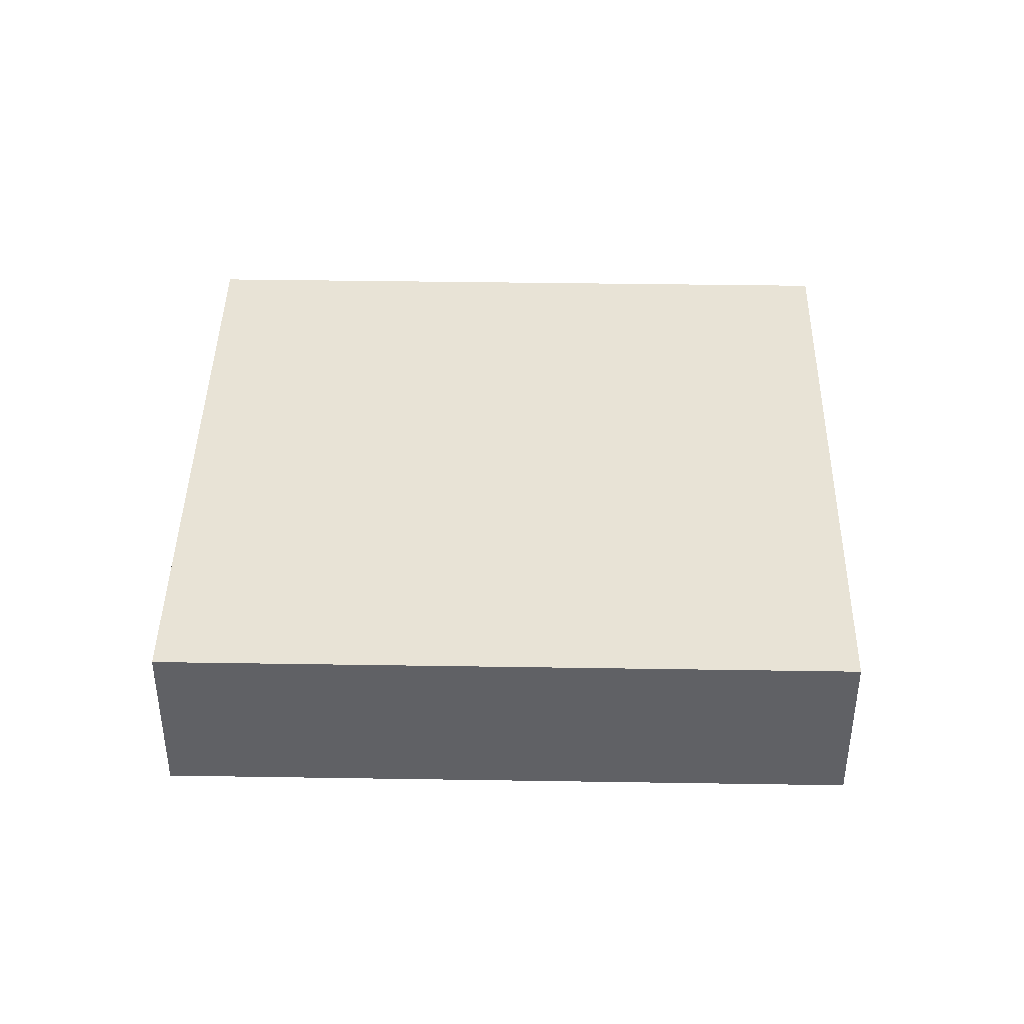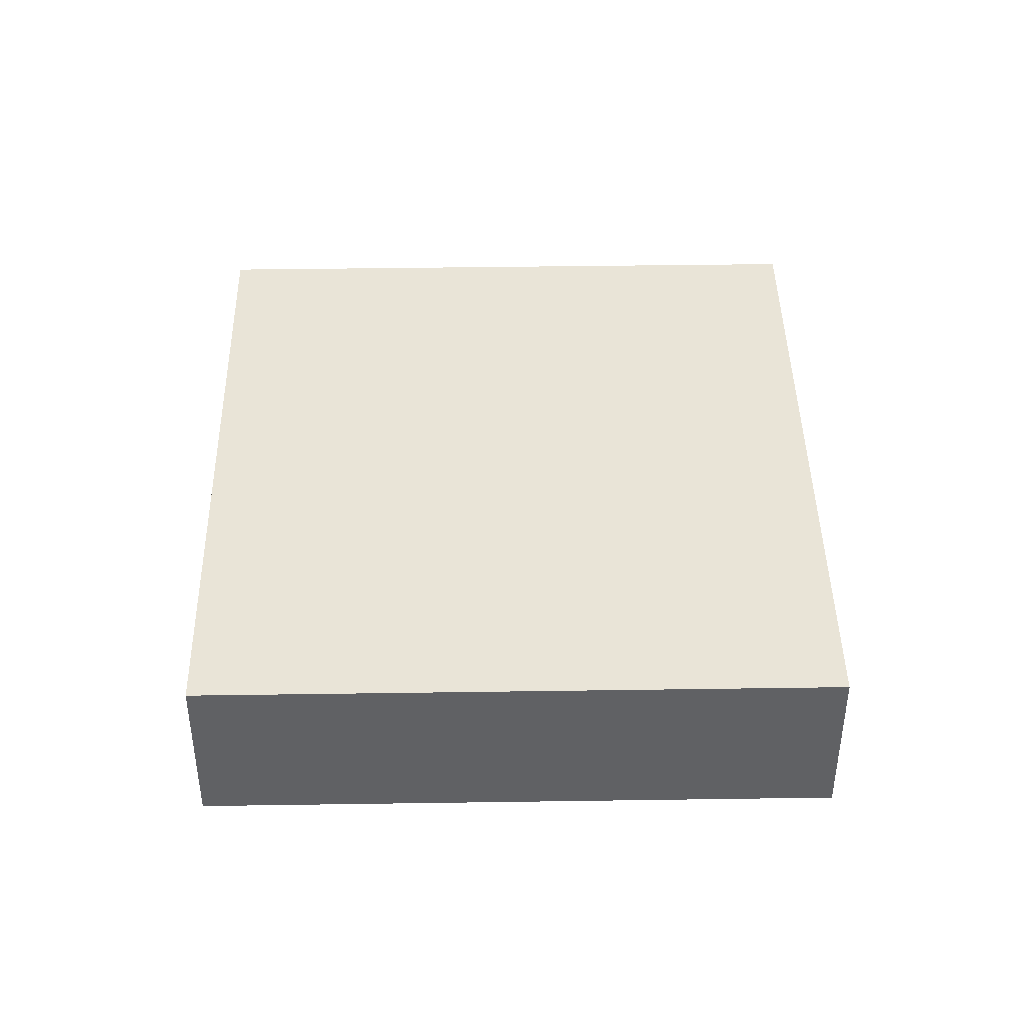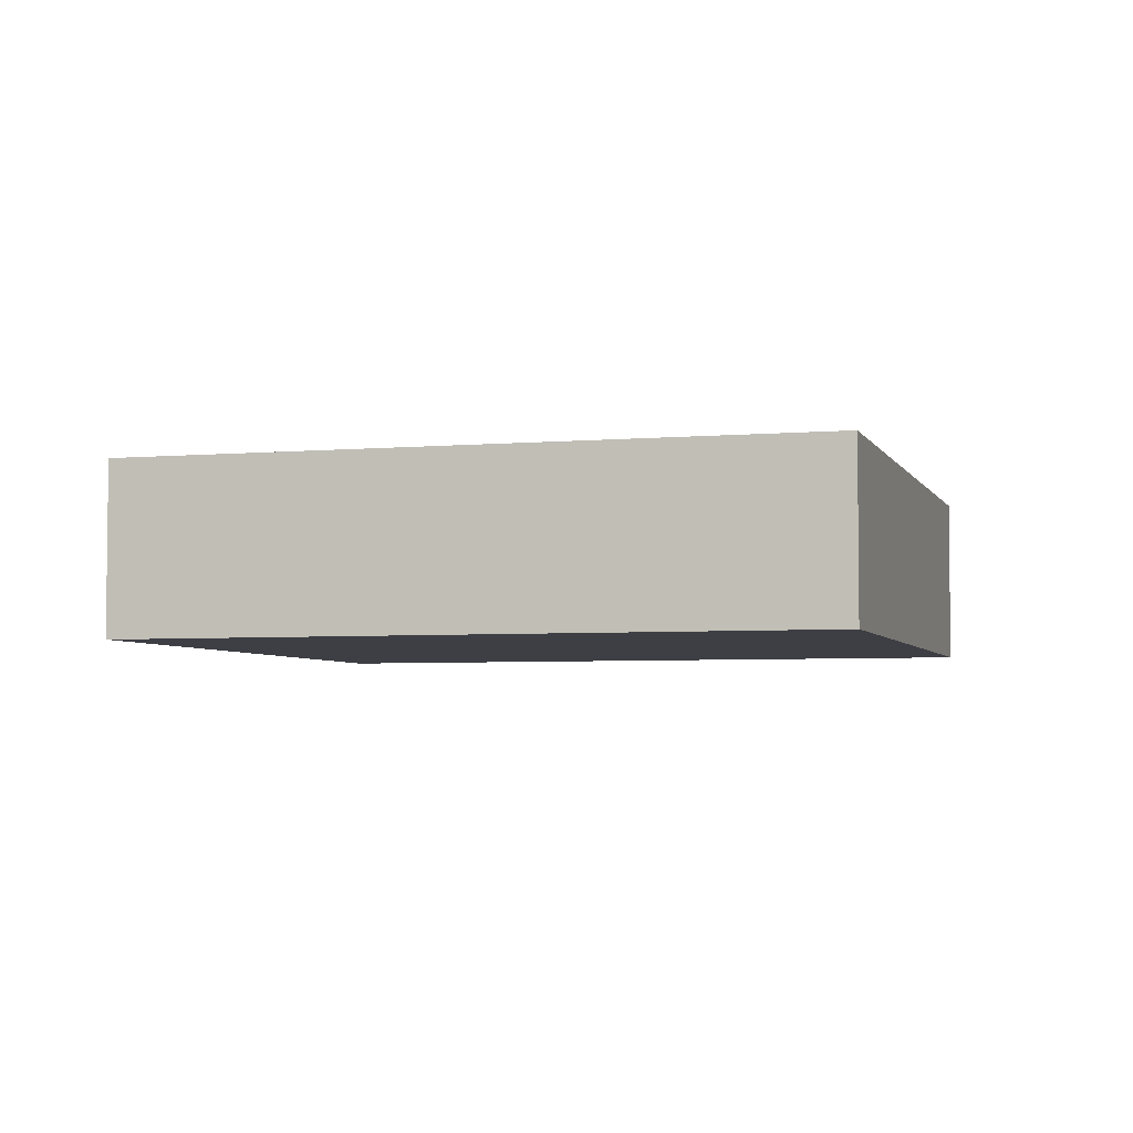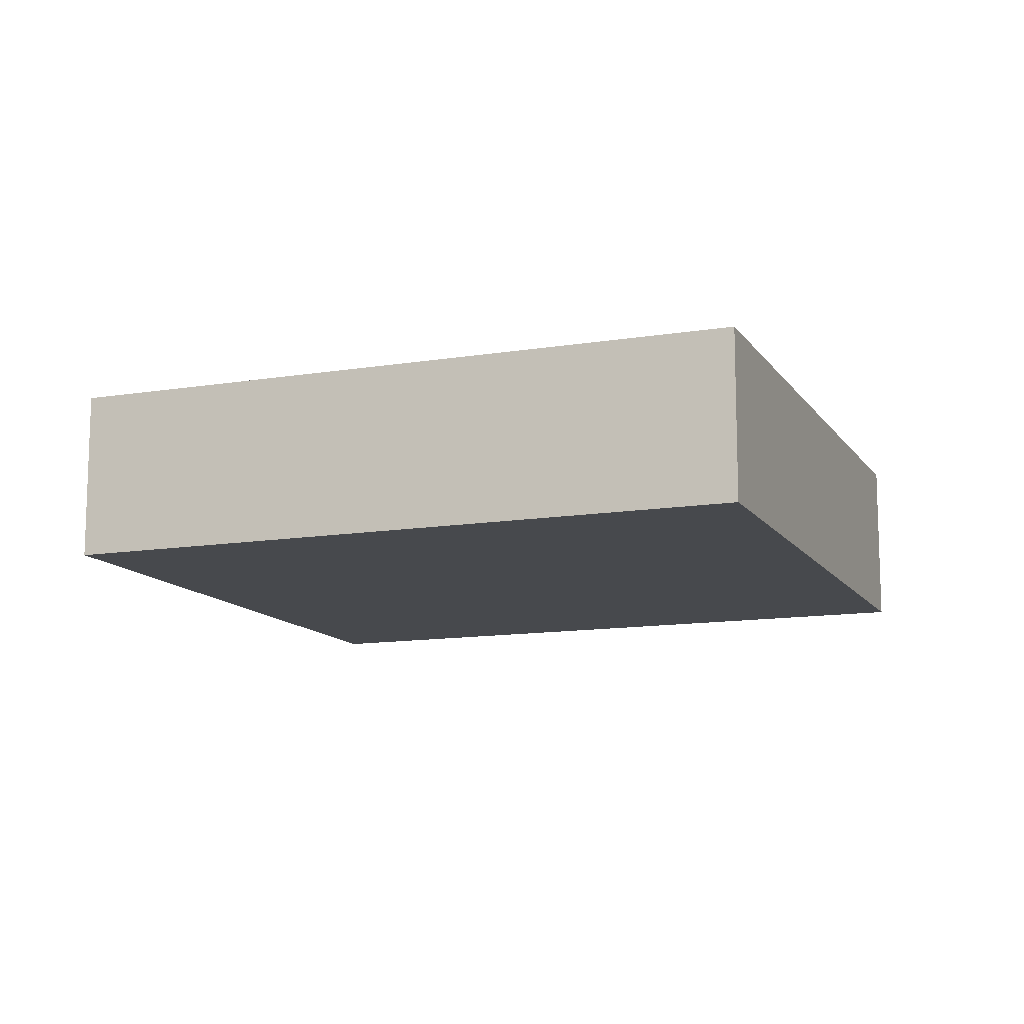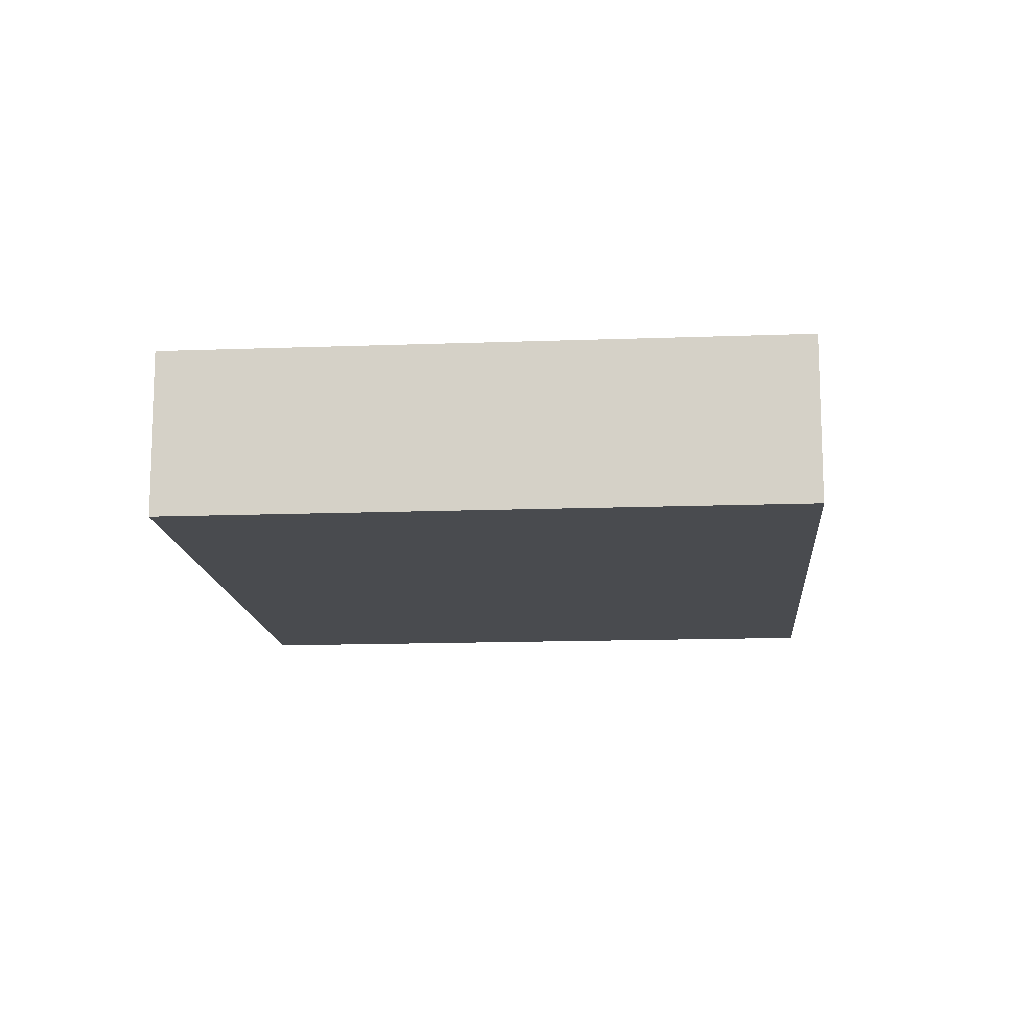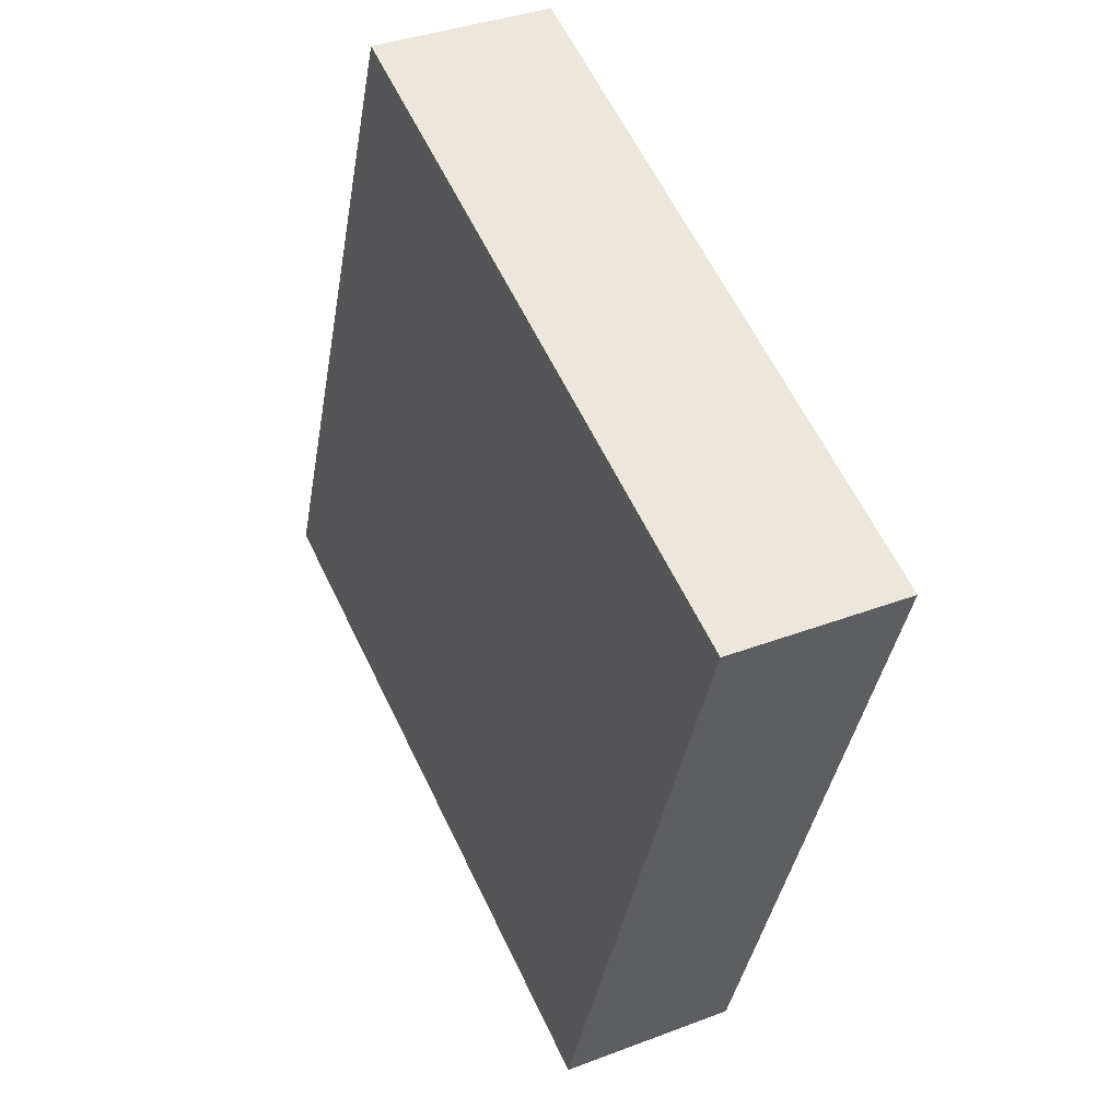
<metadata>
{"format":"obj","ext":"obj","renderer":"f3d","projection":"perspective","resolution":1024,"background":"white","views":[{"elev":41.6,"azim":111.2,"up":"+Y"},{"elev":42.8,"azim":-160.9,"up":"+Y"},{"elev":-4.4,"azim":126.1,"up":"+Y"},{"elev":-12.3,"azim":-48.7,"up":"+Y"},{"elev":-13.9,"azim":-155.2,"up":"+Y"},{"elev":36.0,"azim":63.3,"up":"+Z"}]}
</metadata>
<code>
v  2.052 0.567 -0.751
v  0.808 0.567 2.207
v  2.86 0.567 1.456
v  0 0.567 3.472e-17
v  2.86 -8.915e-17 1.456
v  2.052 4.599e-17 -0.751
v  0 0 0
v  0.808 -1.351e-16 2.207
g defaultobject
f 1 2 3
f 2 1 4
f 5 1 3
f 1 5 6
f 6 4 1
f 4 6 7
f 7 2 4
f 2 7 8
f 8 3 2
f 3 8 5
f 8 6 5
f 6 8 7

</code>
